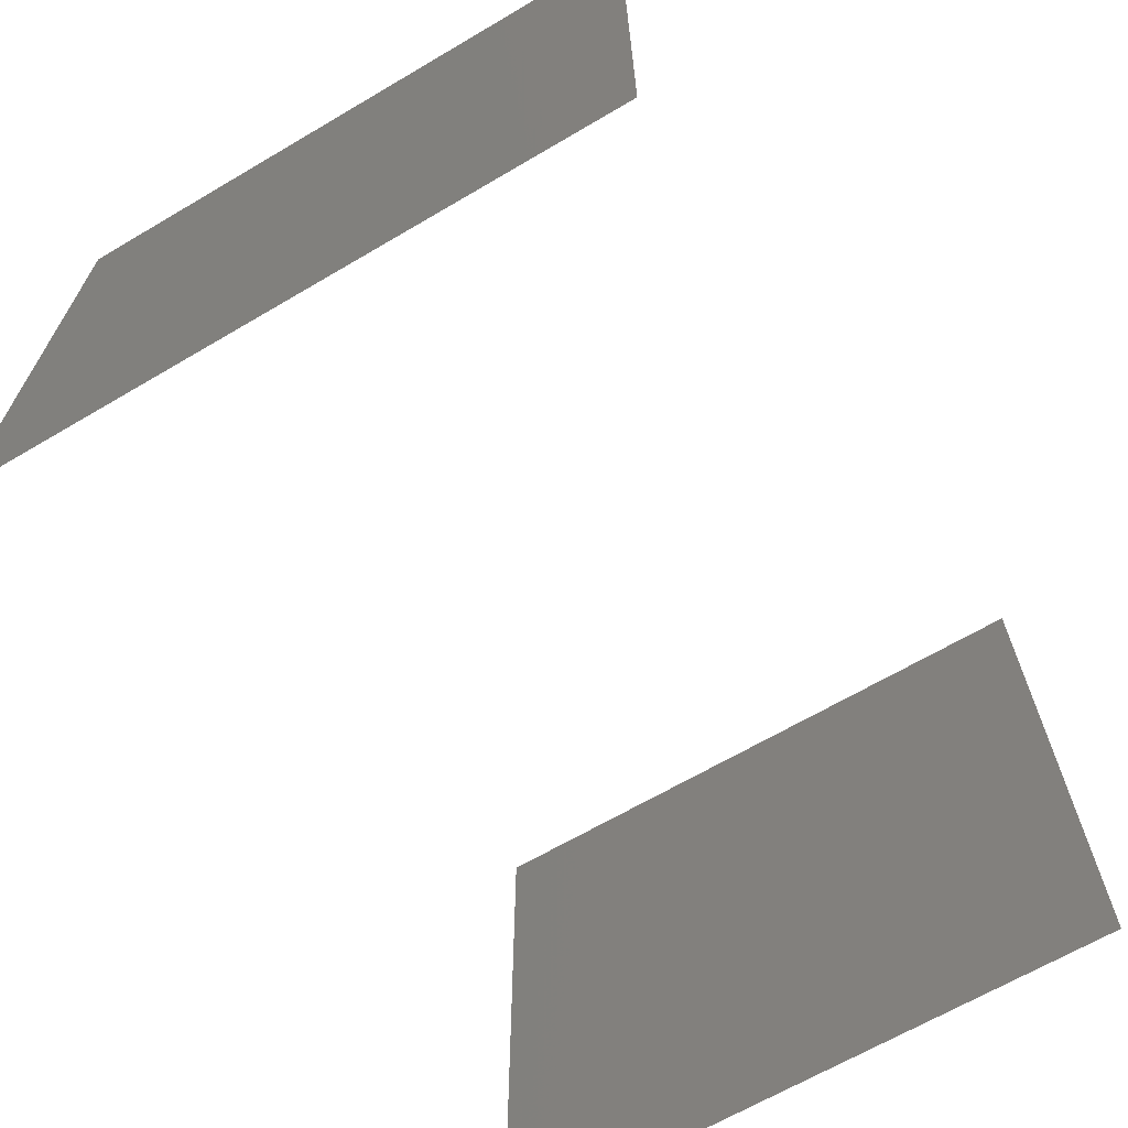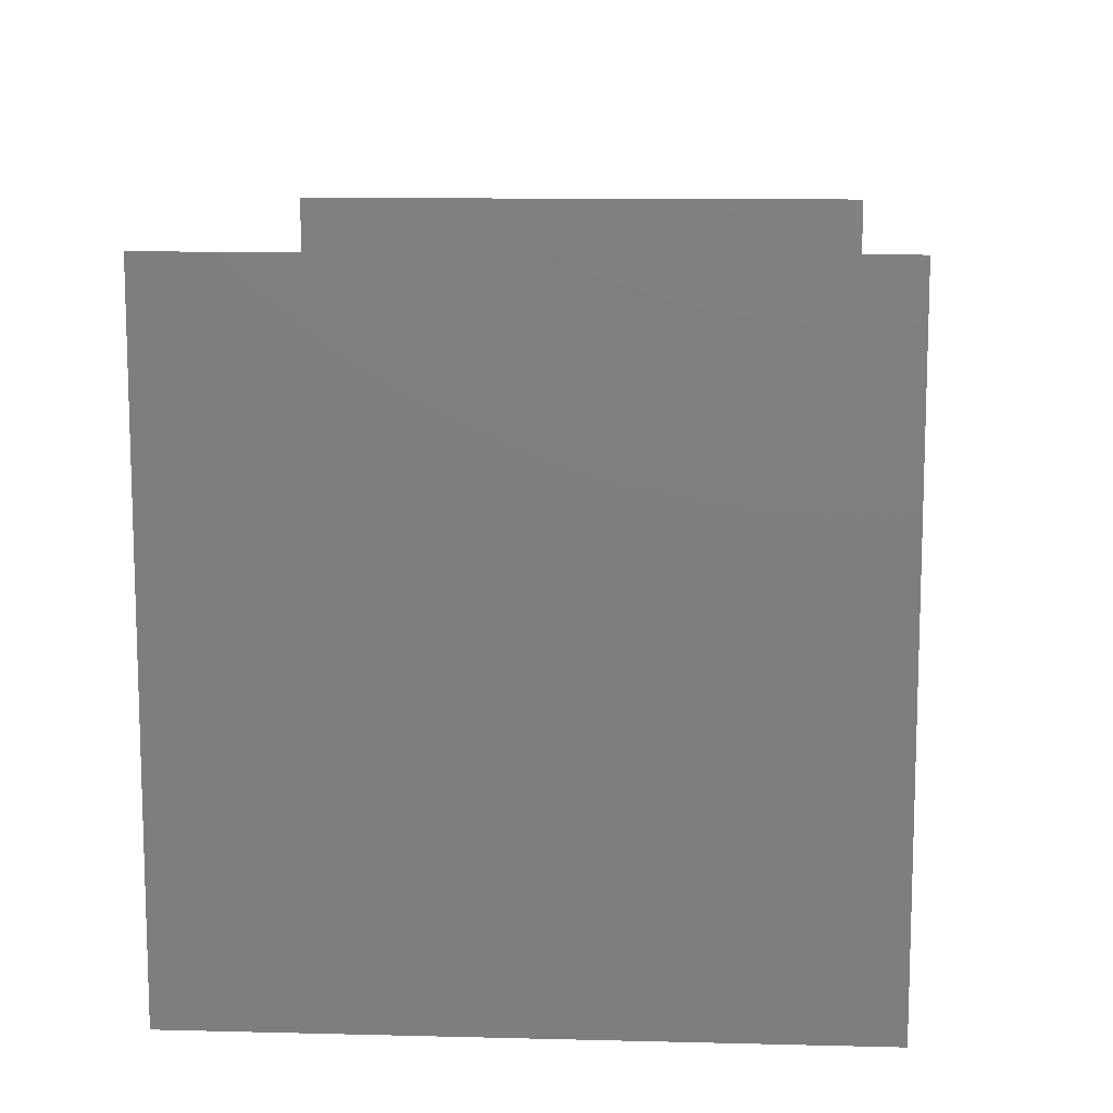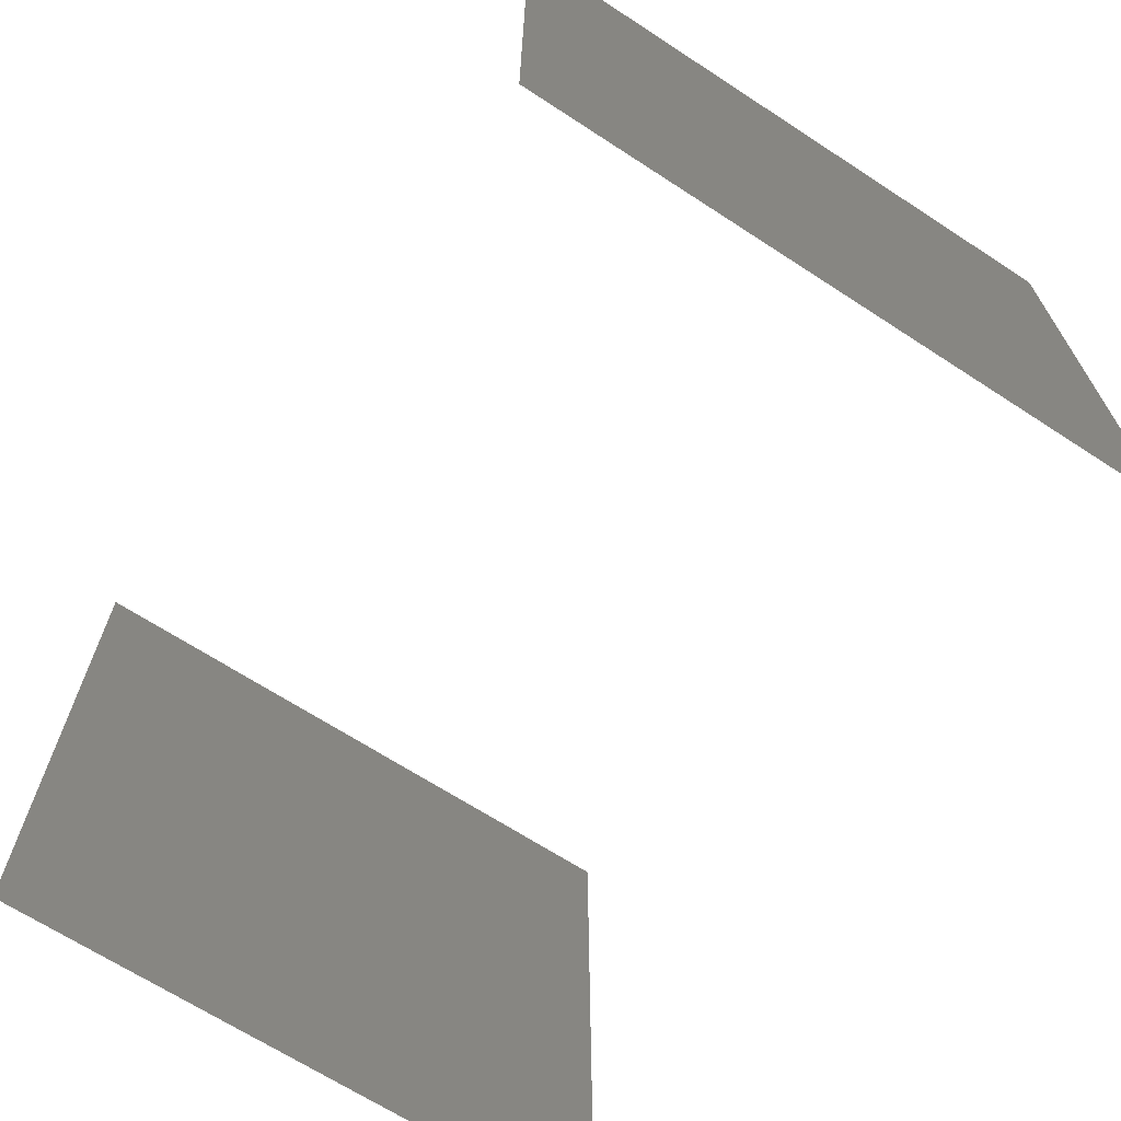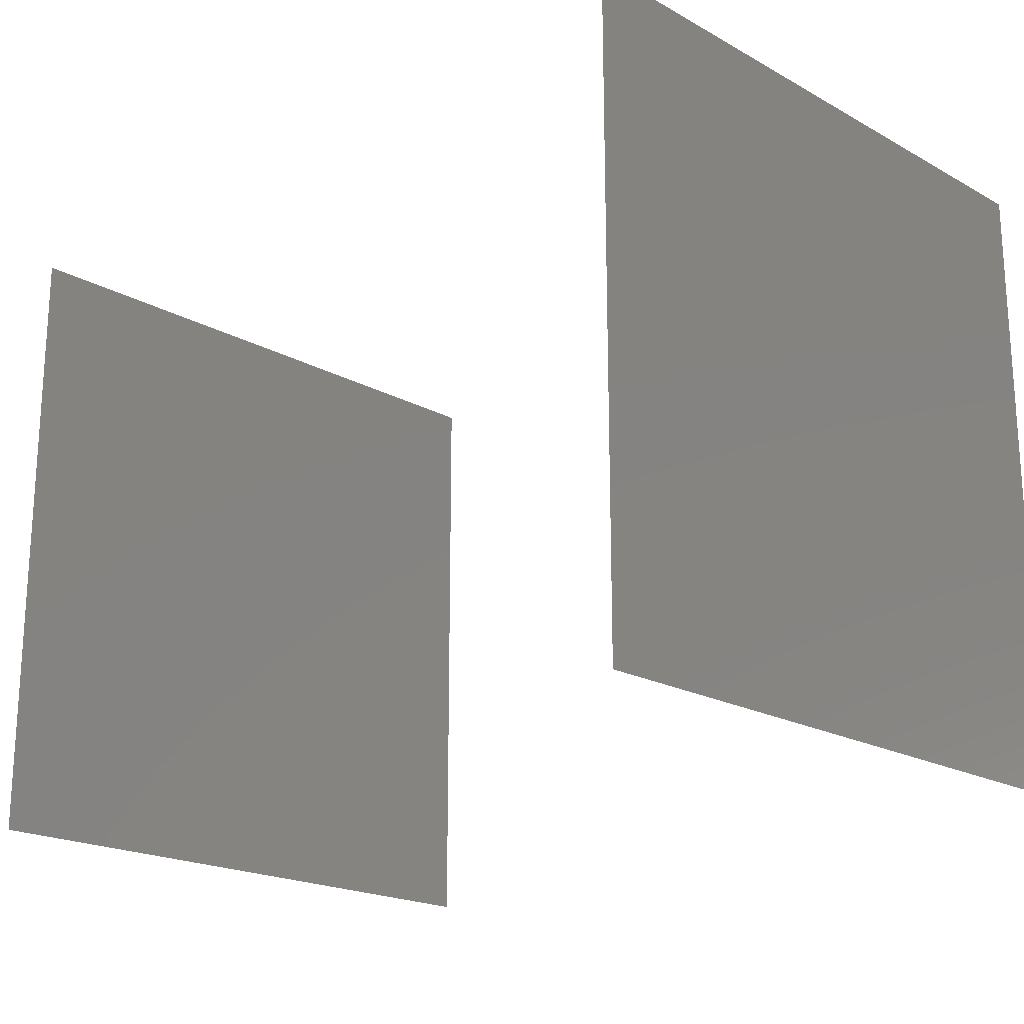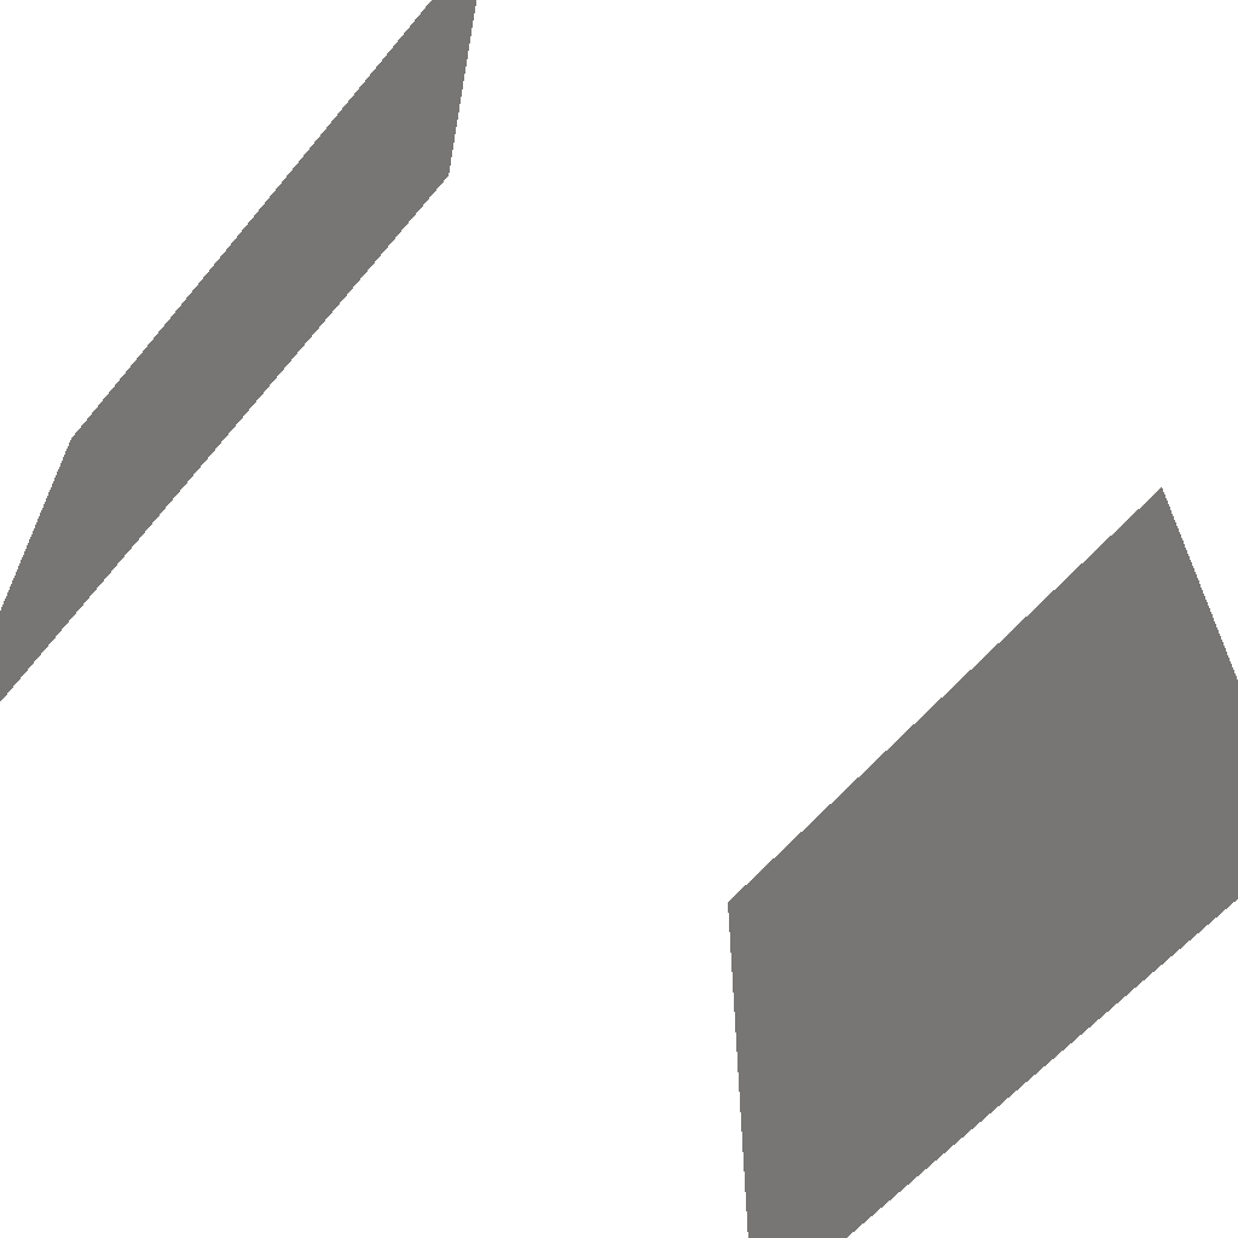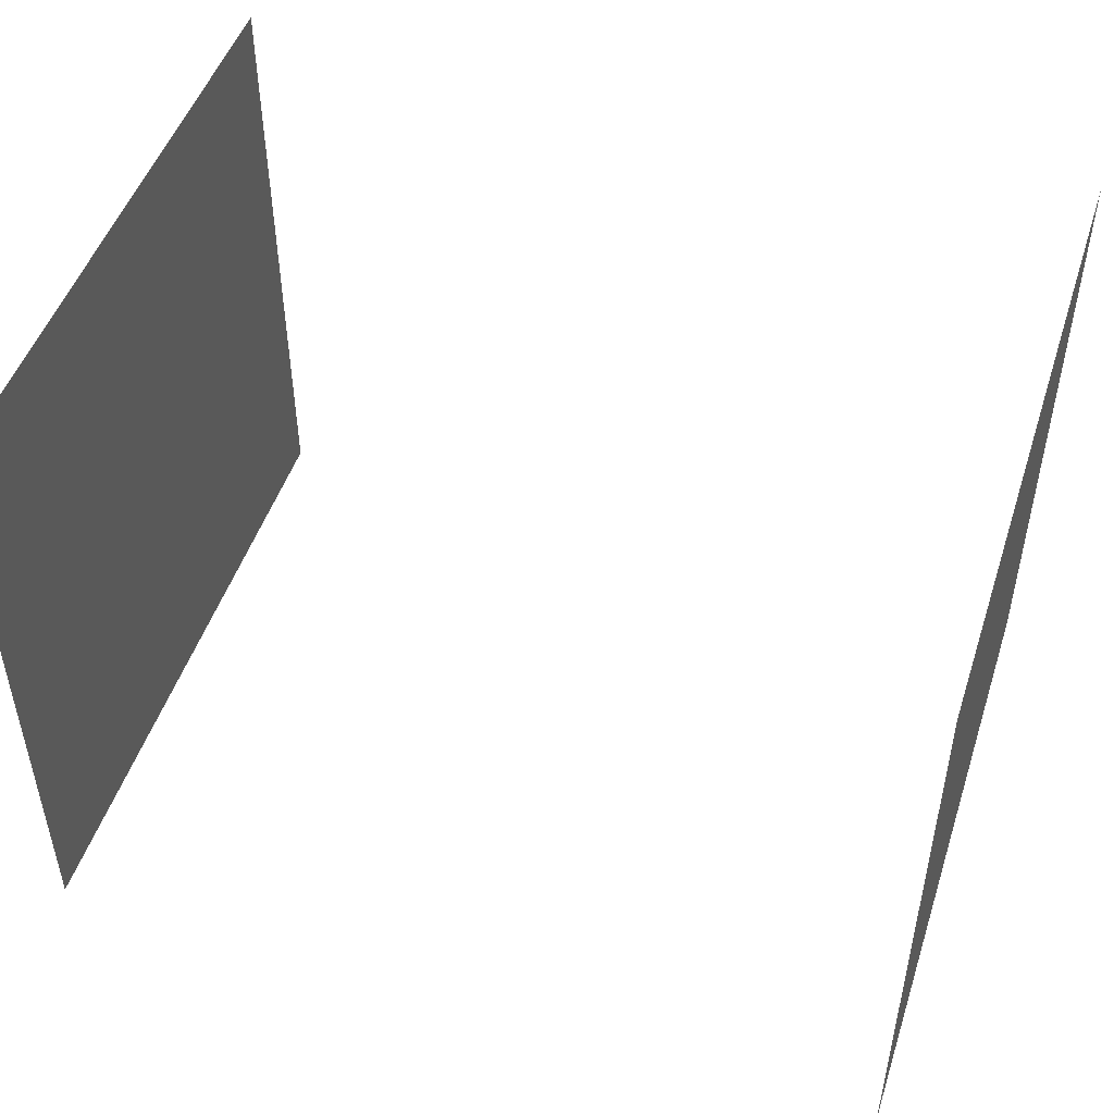
<metadata>
{"format":"stl","ext":"stl","renderer":"f3d","projection":"perspective","resolution":1024,"background":"white","views":[{"elev":-66.5,"azim":-59.5,"up":"+Y"},{"elev":11.1,"azim":93.5,"up":"+Y"},{"elev":-67.5,"azim":-123.1,"up":"+Y"},{"elev":-20.1,"azim":-135.2,"up":"+Y"},{"elev":-61.0,"azim":-40.1,"up":"+Z"},{"elev":48.9,"azim":-162.1,"up":"+Z"}]}
</metadata>
<code>
# stl→obj: 8 verts, 4 faces
v 23.22 -2.62 -15.69
v 23.22 -1.945 -15.69
v 23.22 -2.62 -15.04
v 23.22 -1.945 -15.04
v 24.1 -1.945 -15.69
v 24.1 -2.62 -15.69
v 24.1 -1.945 -15.04
v 24.1 -2.62 -15.04
f 1 2 3
f 2 3 4
f 5 6 7
f 6 7 8

</code>
